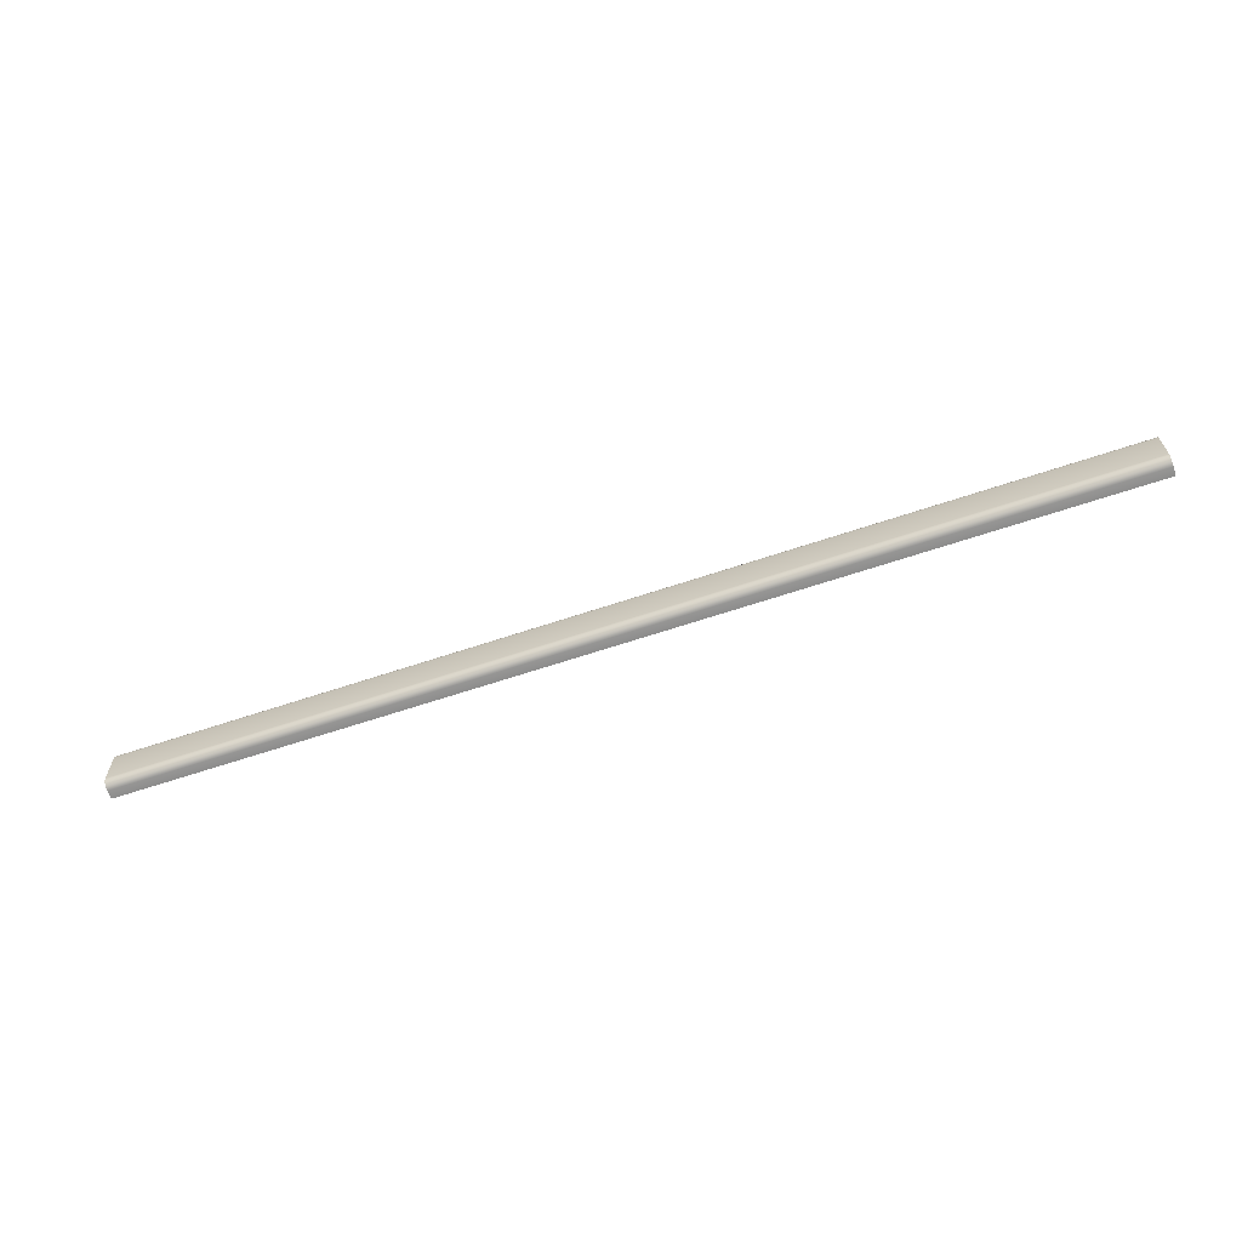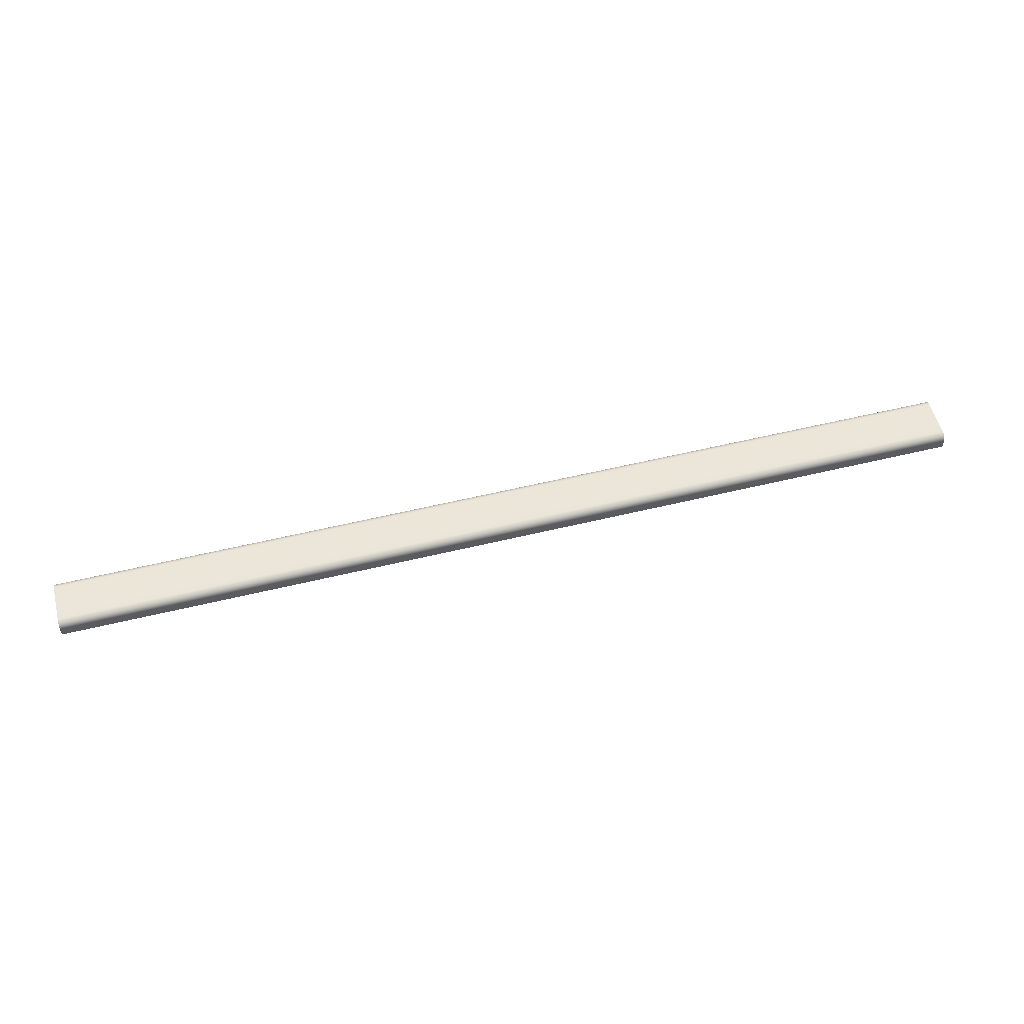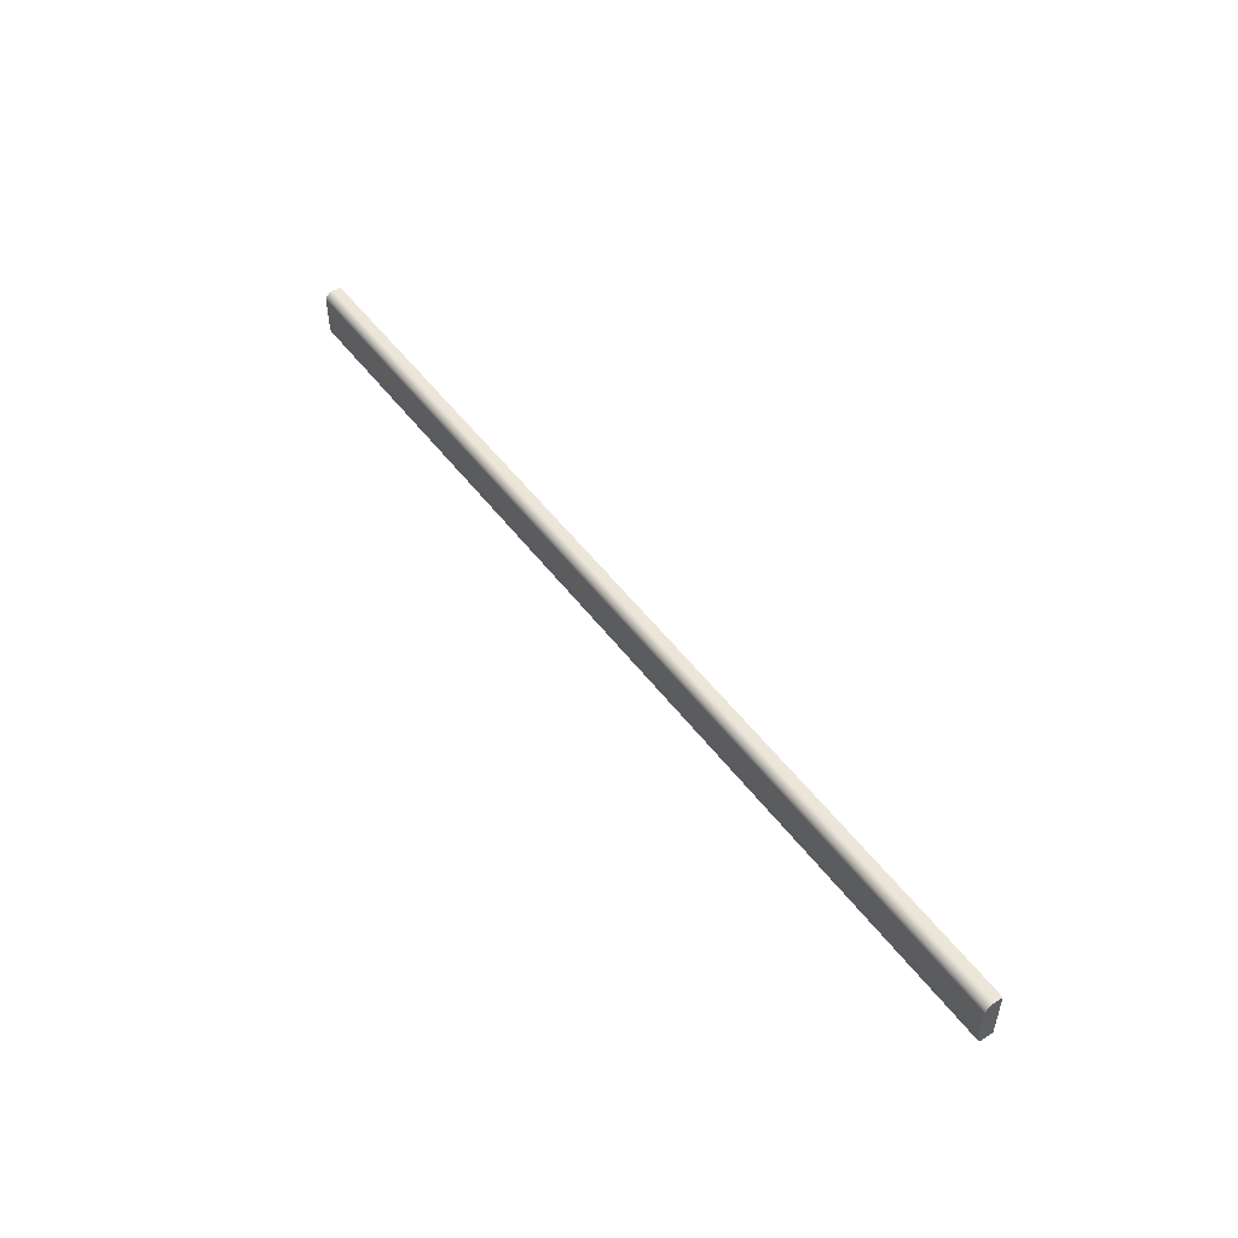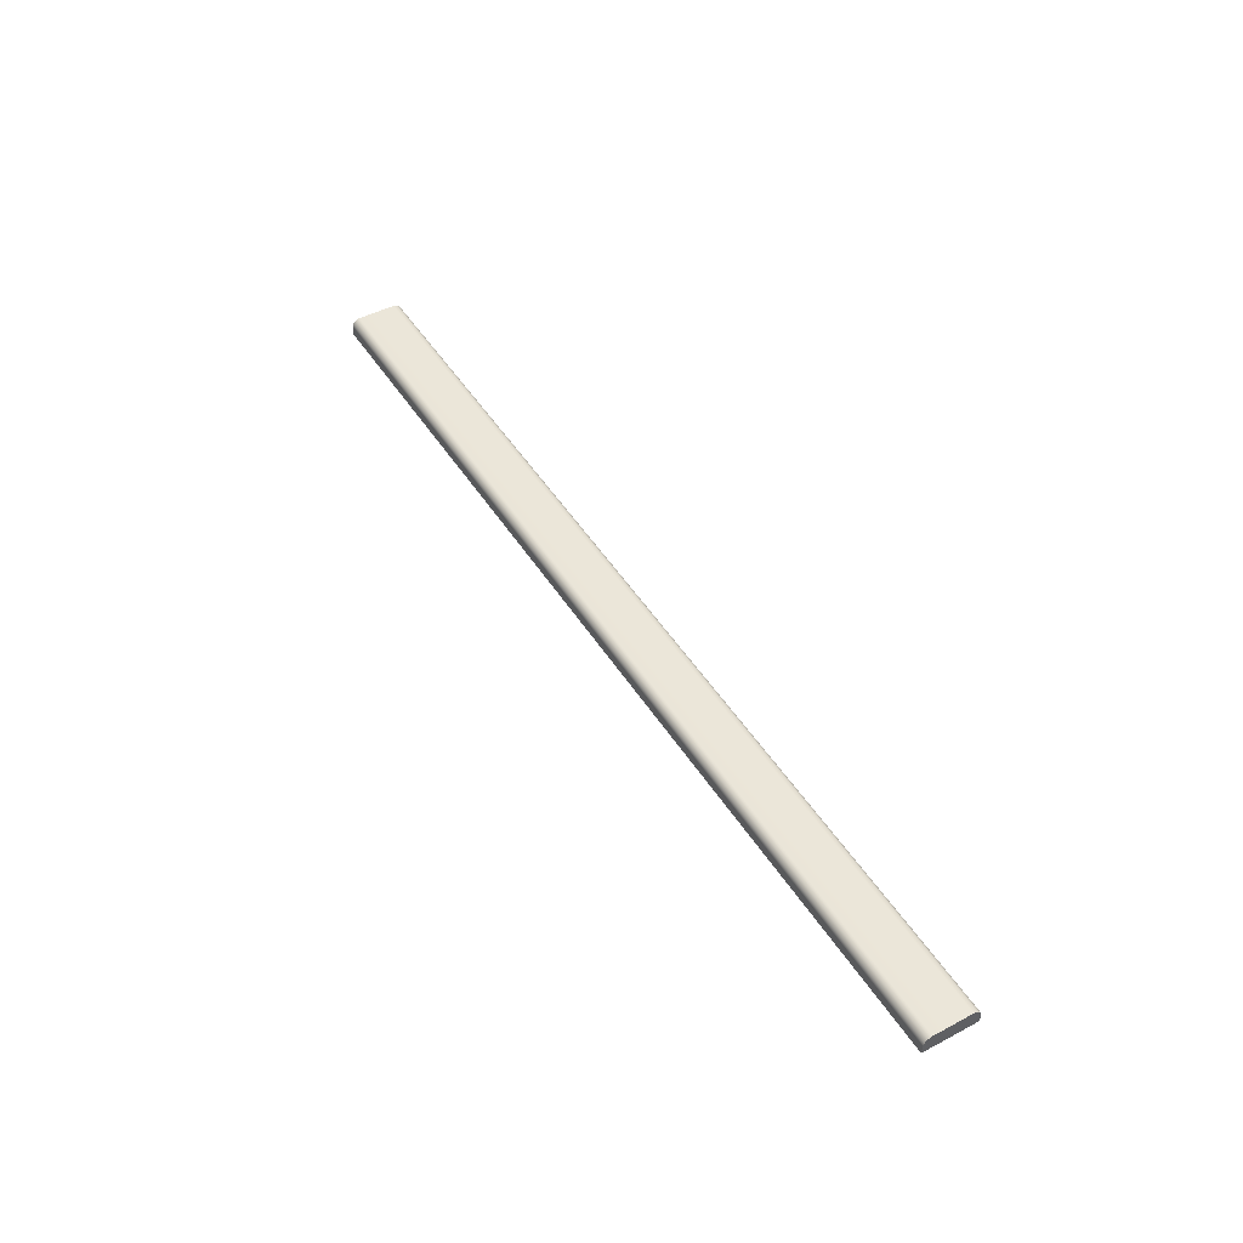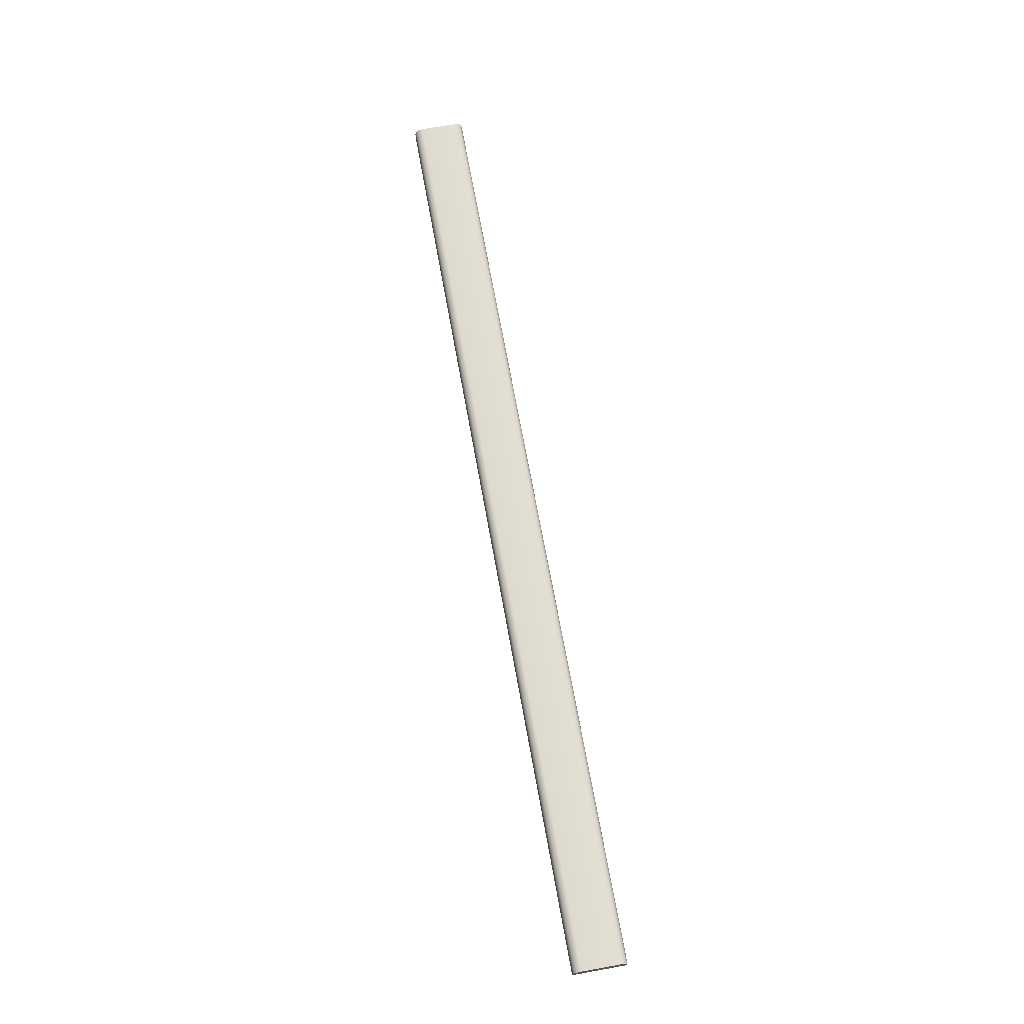
<metadata>
{"format":"obj","ext":"obj","renderer":"f3d","projection":"perspective","resolution":1024,"background":"white","views":[{"elev":-64.3,"azim":18.7,"up":"+Y"},{"elev":55.4,"azim":-14.4,"up":"+Z"},{"elev":50.7,"azim":54.5,"up":"+Y"},{"elev":47.6,"azim":-120.8,"up":"+Z"},{"elev":69.1,"azim":-100.2,"up":"+Z"}]}
</metadata>
<code>
o Group10/mesh378/mesh378-geometry#mesh378-geometry
v 0.2562 0.3087 0.1935
v -0.2531 0.2799 0.1935
v -0.2531 0.3087 0.1935
v 0.2562 0.2799 0.1935
v -0.2531 0.2801 0.1992
v -0.2531 0.3087 0.198
v 0.2562 0.2801 0.1992
v -0.2531 0.2799 0.198
v -0.2531 0.2806 0.2003
v 0.2562 0.3087 0.198
v -0.2531 0.3086 0.1992
v 0.2562 0.2799 0.198
v 0.2562 0.2806 0.2003
v -0.2531 0.2813 0.2012
v 0.2562 0.3086 0.1992
v -0.2531 0.3081 0.2003
v 0.2562 0.2813 0.2012
v -0.2531 0.2822 0.2019
v 0.2562 0.3081 0.2003
v -0.2531 0.3074 0.2012
v 0.2562 0.2822 0.2019
v -0.2531 0.2833 0.2024
v 0.2562 0.3074 0.2012
v -0.2531 0.3065 0.2019
v 0.2562 0.2833 0.2024
v -0.2531 0.2845 0.2025
v 0.2562 0.3065 0.2019
v -0.2531 0.3054 0.2024
v 0.2562 0.2845 0.2025
v -0.2531 0.3042 0.2025
v 0.2562 0.3054 0.2024
v 0.2562 0.3042 0.2025
f 1 2 3
f 2 1 4
f 3 2 1
f 4 1 2
f 2 5 3
f 3 5 2
f 6 1 3
f 3 1 6
f 7 4 1
f 1 4 7
f 4 8 2
f 2 8 4
f 5 2 8
f 8 2 5
f 3 5 9
f 9 5 3
f 1 6 10
f 10 6 1
f 3 11 6
f 6 11 3
f 4 7 12
f 12 7 4
f 7 1 13
f 13 1 7
f 8 4 12
f 12 4 8
f 12 5 8
f 8 5 12
f 7 9 5
f 5 9 7
f 3 9 14
f 14 9 3
f 11 10 6
f 6 10 11
f 15 1 10
f 10 1 15
f 3 16 11
f 11 16 3
f 5 12 7
f 7 12 5
f 13 1 17
f 17 1 13
f 9 7 13
f 13 7 9
f 13 14 9
f 9 14 13
f 3 14 18
f 18 14 3
f 10 11 15
f 15 11 10
f 19 1 15
f 15 1 19
f 3 20 16
f 16 20 3
f 16 15 11
f 11 15 16
f 17 1 21
f 21 1 17
f 14 13 17
f 17 13 14
f 17 18 14
f 14 18 17
f 3 18 22
f 22 18 3
f 23 1 19
f 19 1 23
f 15 16 19
f 19 16 15
f 3 24 20
f 20 24 3
f 20 19 16
f 16 19 20
f 21 1 25
f 25 1 21
f 18 17 21
f 21 17 18
f 21 22 18
f 18 22 21
f 3 22 26
f 26 22 3
f 27 1 23
f 23 1 27
f 19 20 23
f 23 20 19
f 3 28 24
f 24 28 3
f 27 20 24
f 24 20 27
f 25 1 29
f 29 1 25
f 22 21 25
f 25 21 22
f 25 26 22
f 22 26 25
f 3 26 30
f 30 26 3
f 31 1 27
f 27 1 31
f 20 27 23
f 23 27 20
f 3 30 28
f 28 30 3
f 31 24 28
f 28 24 31
f 24 31 27
f 27 31 24
f 29 1 32
f 32 1 29
f 26 25 29
f 29 25 26
f 29 30 26
f 26 30 29
f 32 1 31
f 31 1 32
f 32 28 30
f 30 28 32
f 28 32 31
f 31 32 28
f 30 29 32
f 32 29 30

</code>
